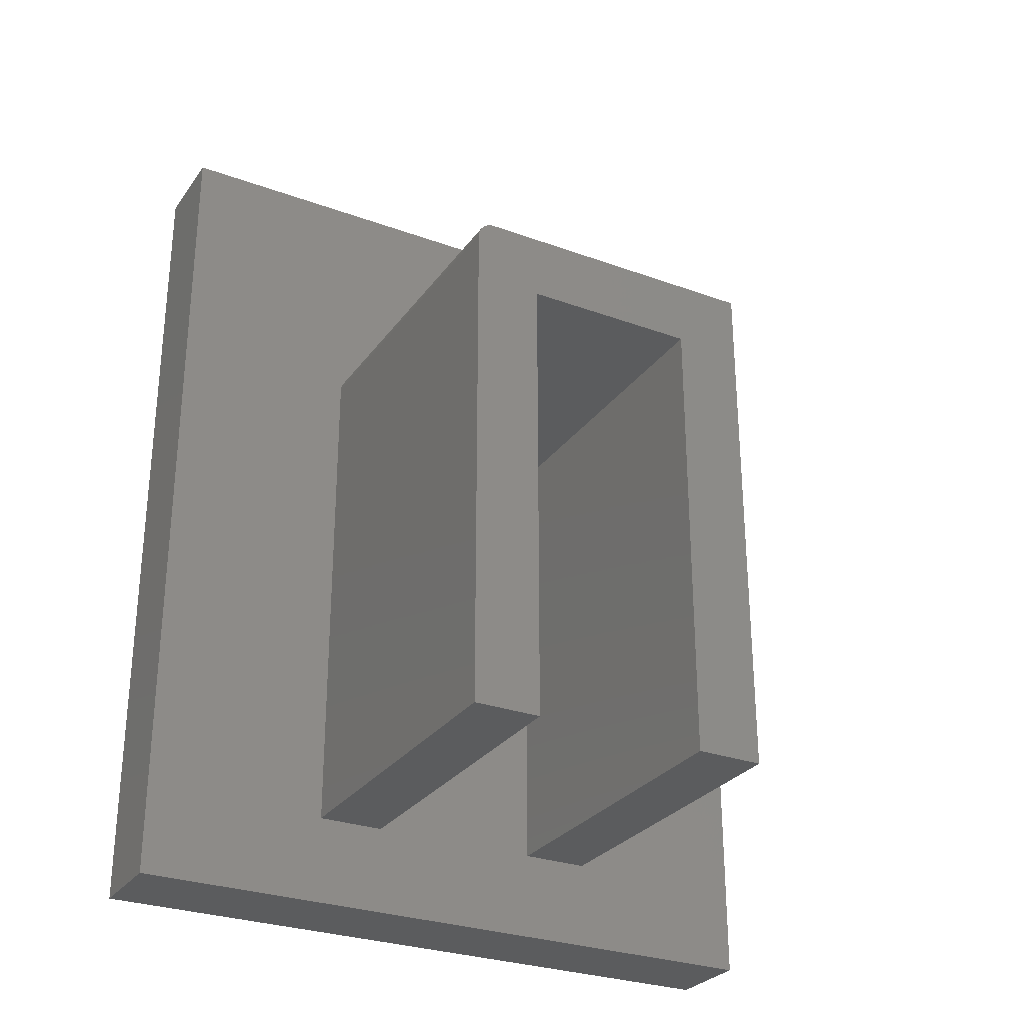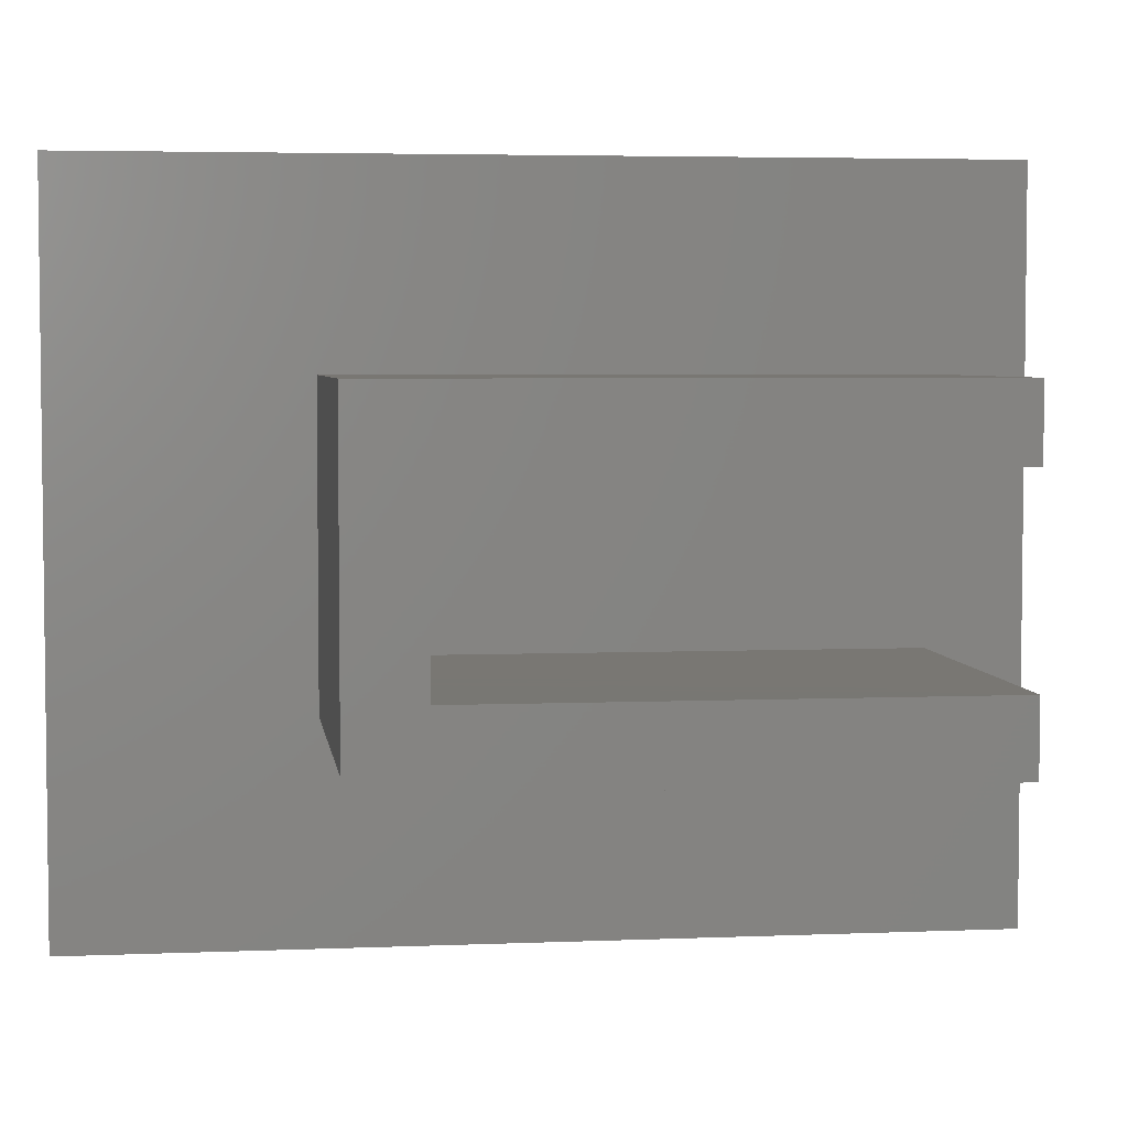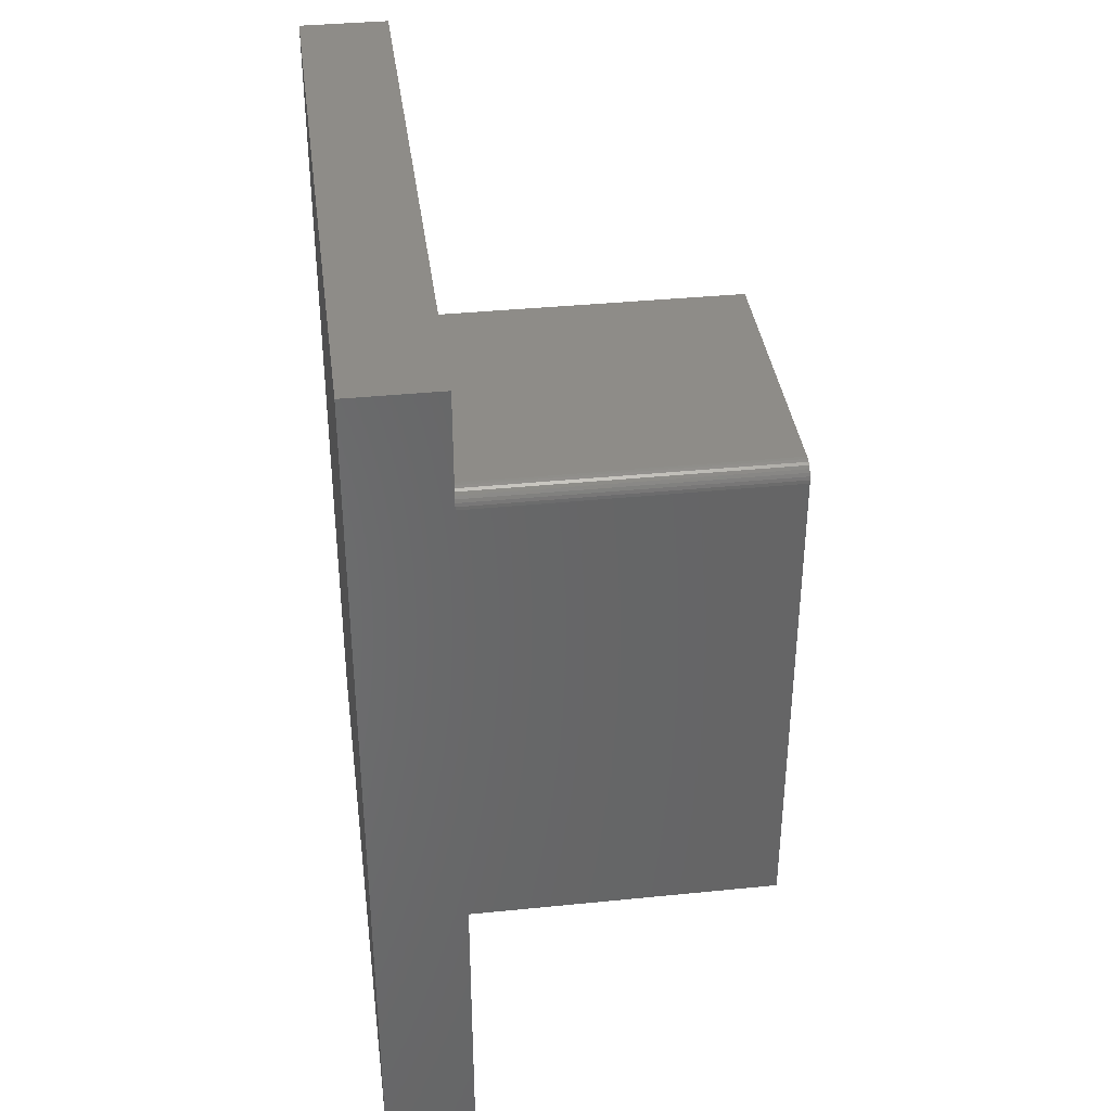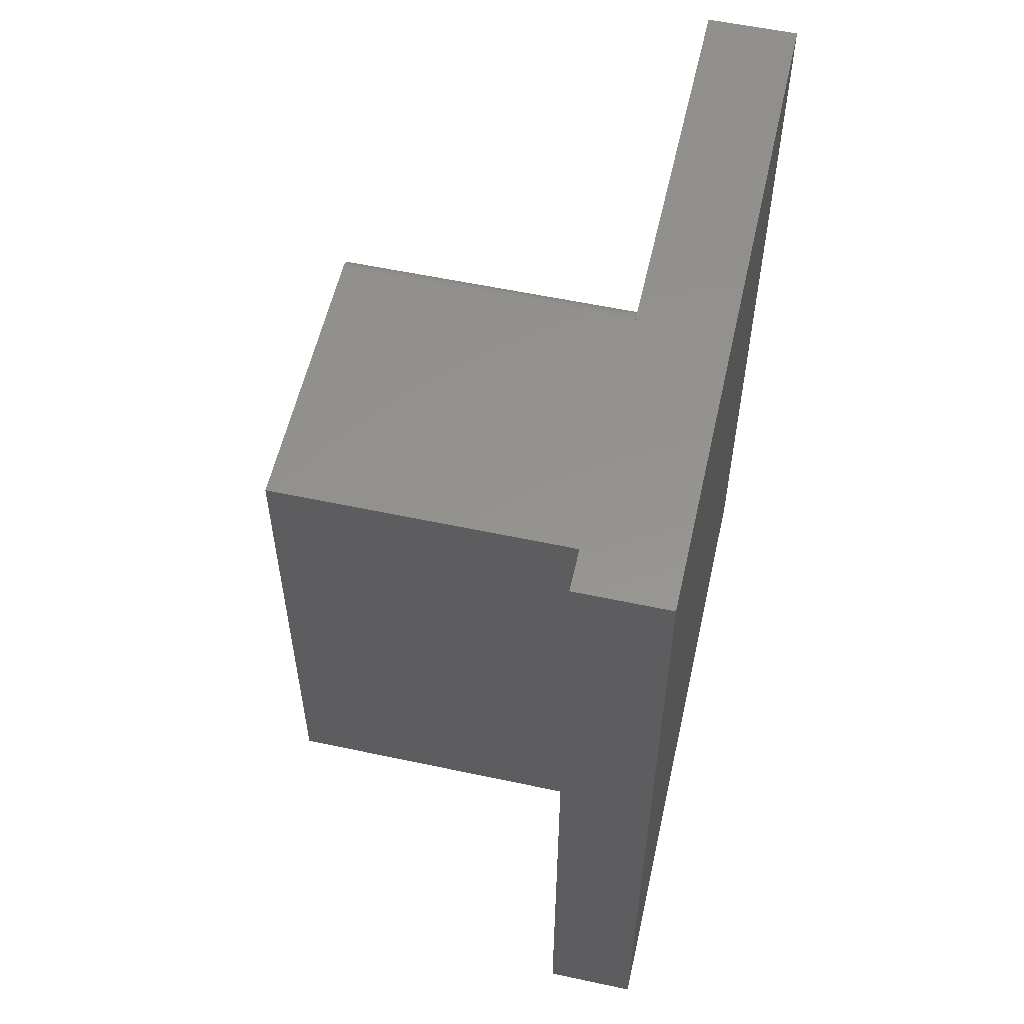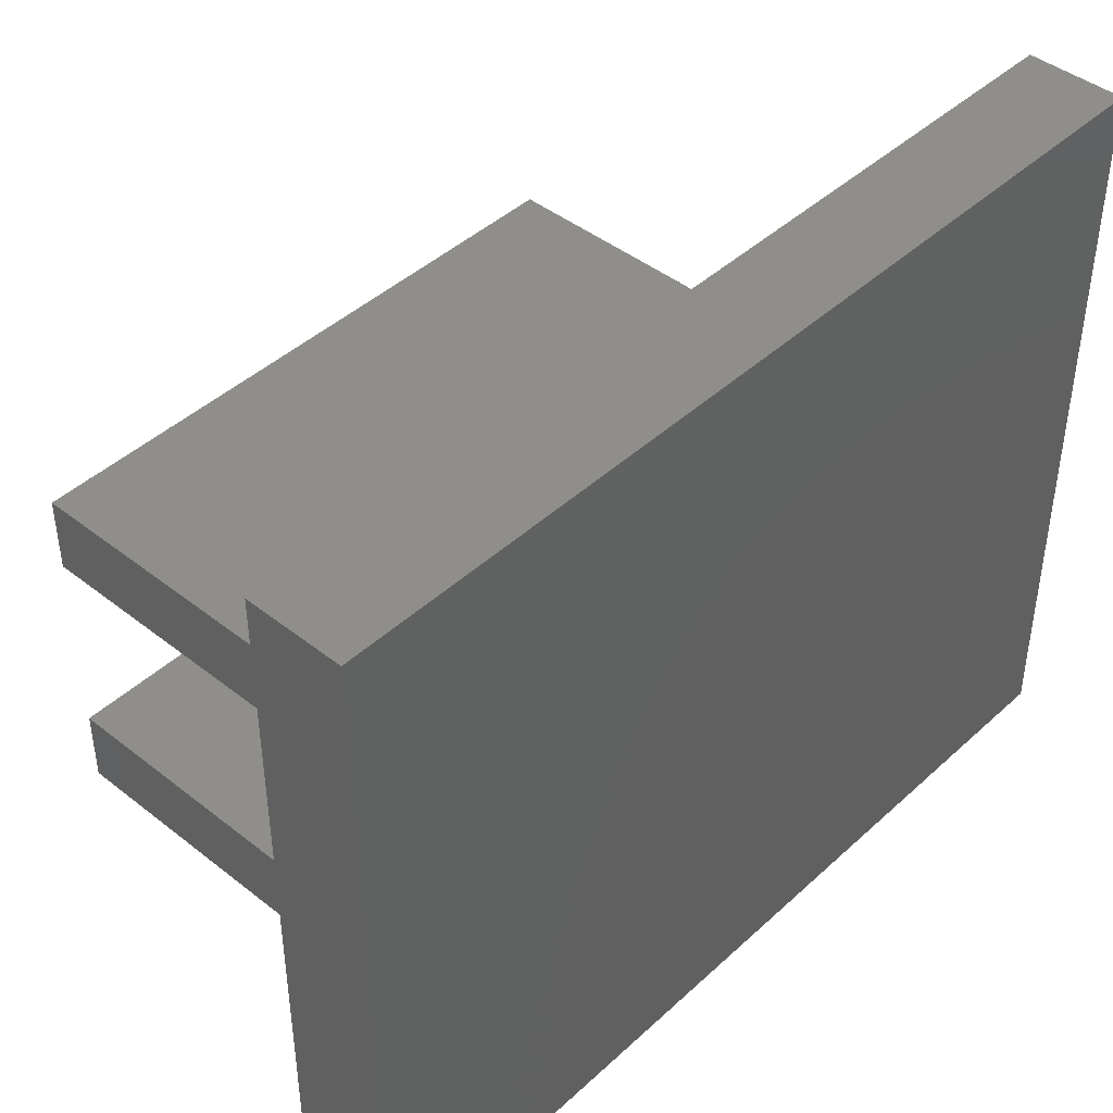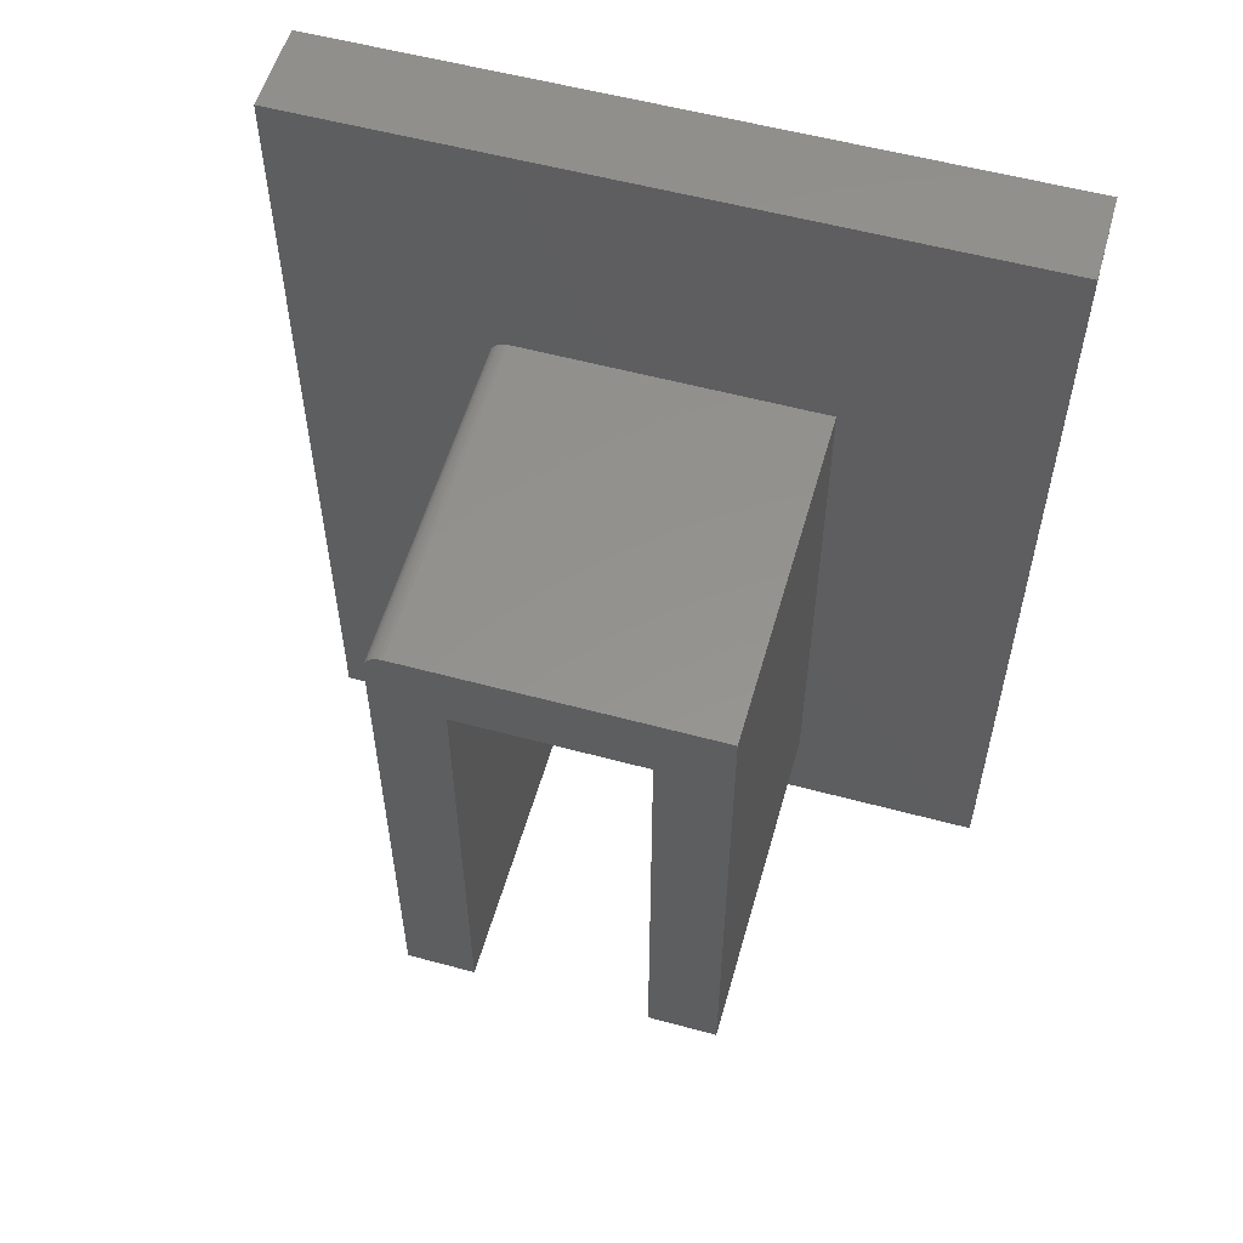
<metadata>
{"format":"stl","ext":"stl","renderer":"f3d","projection":"perspective","resolution":1024,"background":"white","views":[{"elev":-28.7,"azim":61.4,"up":"+Z"},{"elev":4.4,"azim":82.3,"up":"+Y"},{"elev":37.2,"azim":-7.4,"up":"+Z"},{"elev":56.5,"azim":-167.4,"up":"+Z"},{"elev":43.6,"azim":-137.1,"up":"+Y"},{"elev":56.2,"azim":105.8,"up":"+Z"}]}
</metadata>
<code>
# stl→obj: 40 verts, 76 faces
v 0.375 0.1797 0.5469
v 0.375 0.1766 0.5466
v 0.375 0.1737 0.5457
v 0.375 0.4354 0.5469
v 0.375 0.171 0.5442
v 0.375 0.1686 0.5423
v 0.375 0.1667 0.5399
v 0.375 0.1653 0.5372
v 0.375 0.1644 0.5343
v 0.375 0.1641 0.5312
v 0.375 0.3762 0.4877
v 0.375 0.3762 0.07812
v 0.375 0.4354 0.07812
v 0.375 0.1641 0.07812
v 0.375 0.2233 0.07812
v 0.375 0.2233 0.4877
v 0.07812 0.1641 0.5312
v 0.07812 0.1641 0.07812
v 0.07812 0.4354 0.5469
v 0.07812 0.1797 0.5469
v 0.07812 0 0
v 0.07812 0.6 -3.674e-17
v 0.07812 0.4354 0.07812
v 0.07812 0.3762 0.07812
v 0.07812 0.2233 0.07812
v 0.07812 4.592e-17 0.75
v 0.07812 0.1644 0.5343
v 0.07812 0.1653 0.5372
v 0.07812 0.1667 0.5399
v 0.07812 0.1686 0.5423
v 0.07812 0.171 0.5442
v 0.07812 0.1737 0.5457
v 0.07812 0.1766 0.5466
v 0.07812 0.6 0.75
v 0.07812 0.3762 0.4877
v 0.07812 0.2233 0.4877
v 0 0 0
v 0 4.592e-17 0.75
v 0 0.6 -3.674e-17
v 0 0.6 0.75
f 1 2 3
f 4 1 3
f 4 3 5
f 4 5 6
f 4 6 7
f 4 7 8
f 4 8 9
f 4 9 10
f 4 10 11
f 4 11 12
f 4 12 13
f 14 15 10
f 10 15 16
f 10 16 11
f 10 17 14
f 14 17 18
f 19 20 4
f 4 20 1
f 21 22 23
f 21 23 24
f 21 24 25
f 21 25 18
f 21 18 17
f 26 21 17
f 26 17 27
f 26 27 28
f 26 28 29
f 26 29 30
f 26 30 31
f 26 31 32
f 26 32 33
f 26 33 20
f 26 20 19
f 26 19 34
f 35 36 24
f 24 36 25
f 19 23 34
f 34 23 22
f 17 10 27
f 27 10 9
f 27 9 28
f 28 9 8
f 28 8 29
f 29 8 7
f 29 7 30
f 30 7 6
f 30 6 31
f 31 6 5
f 31 5 32
f 32 5 3
f 32 3 33
f 33 3 2
f 33 2 20
f 20 2 1
f 13 23 4
f 4 23 19
f 24 23 12
f 12 23 13
f 11 35 12
f 12 35 24
f 36 35 16
f 16 35 11
f 15 25 16
f 16 25 36
f 18 25 14
f 14 25 15
f 37 38 39
f 39 38 40
f 26 38 21
f 21 38 37
f 34 40 26
f 26 40 38
f 22 39 34
f 34 39 40
f 21 37 22
f 22 37 39

</code>
